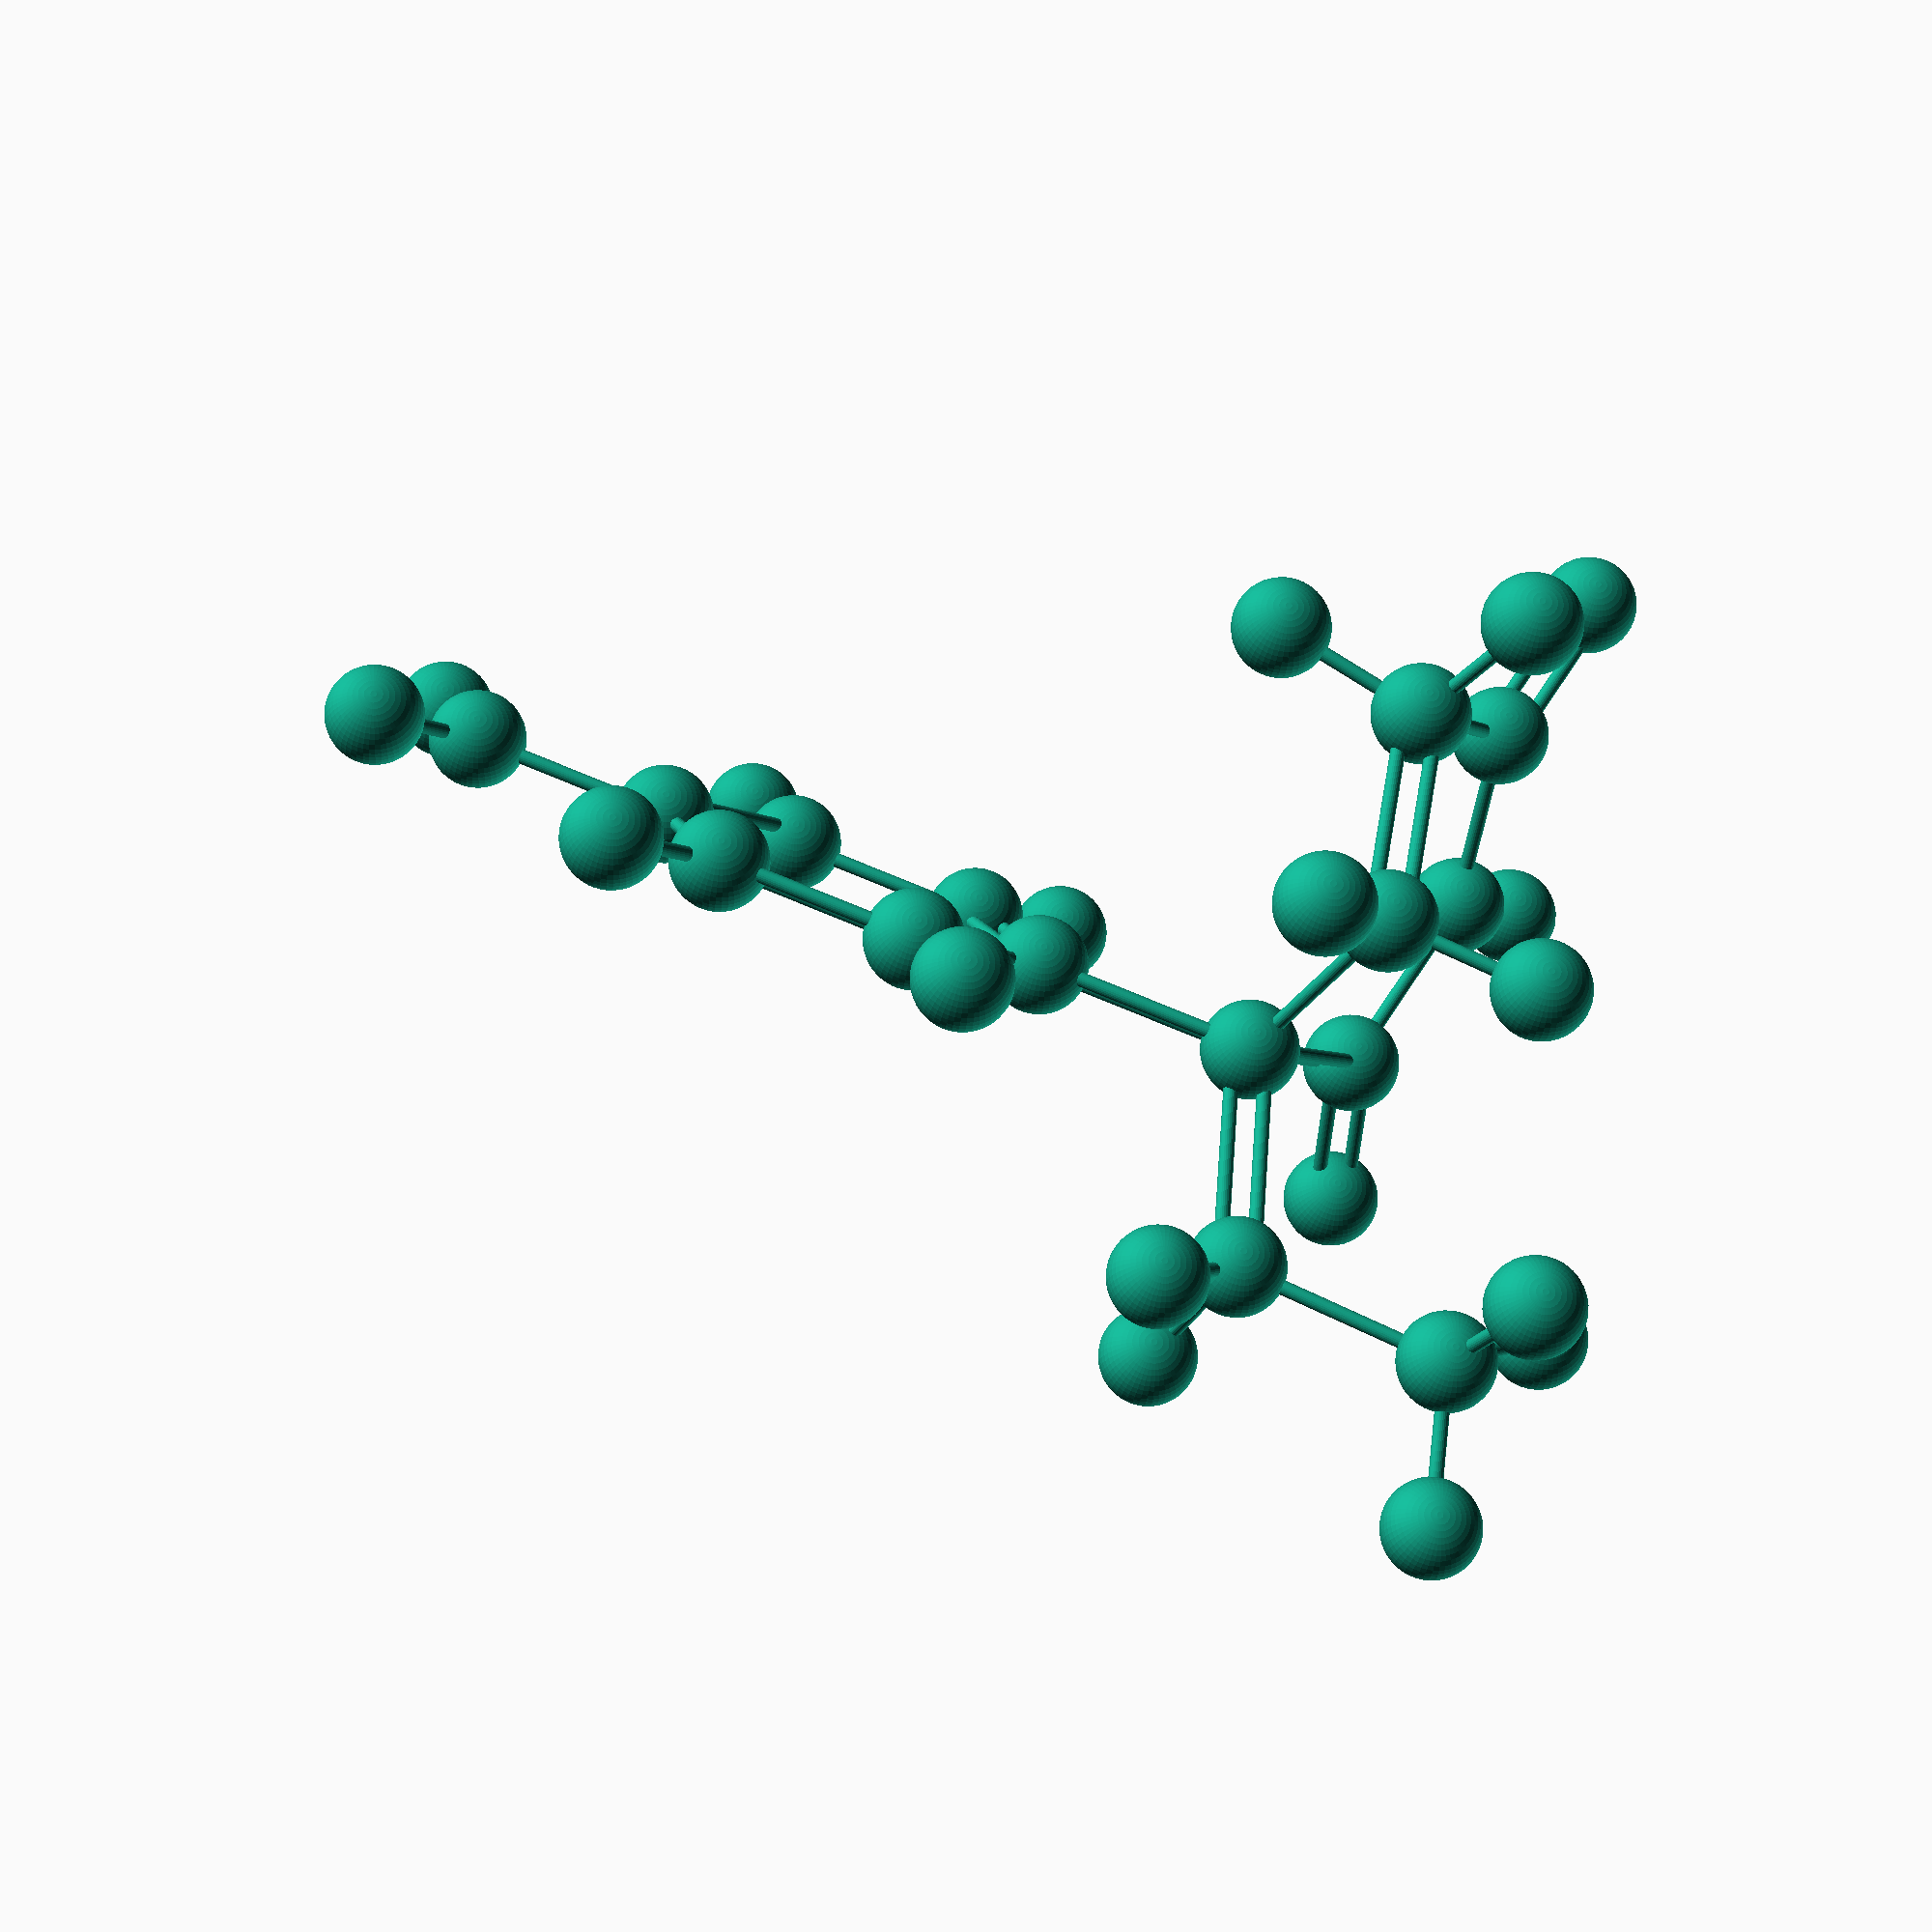
<openscad>
/* Aminoglutethimide */
translate([-50.822,-12.797,9.796]){sphere(r=3.37120151677, $fn=50);}
translate([15.85,3.104,10.093]){sphere(r=3.37120151677, $fn=50);}
translate([22.13,-17.683,-2.549]){sphere(r=3.37120151677, $fn=50);}
translate([-34.042,-3.615,0.955]){sphere(r=3.37120151677, $fn=50);}
translate([24.508,6.218,-15.6]){sphere(r=3.37120151677, $fn=50);}
translate([8.926,6.085,-23.722]){sphere(r=3.37120151677, $fn=50);}
translate([3.962,27.54,7.304]){sphere(r=3.37120151677, $fn=50);}
translate([2.469,27.787,-10.175]){sphere(r=3.37120151677, $fn=50);}
translate([20.356,-15.86,-23.616]){sphere(r=3.37120151677, $fn=50);}
translate([4.947,-17.036,-15.01]){sphere(r=3.37120151677, $fn=50);}
translate([26.982,-12.774,16.705]){sphere(r=3.37120151677, $fn=50);}
translate([29.627,23.401,3.607]){sphere(r=3.37120151677, $fn=50);}
translate([26.347,27.108,-13.455]){sphere(r=3.37120151677, $fn=50);}
translate([22.962,38.936,-1.078]){sphere(r=3.37120151677, $fn=50);}
translate([-5.131,-6.62,18.17]){sphere(r=3.37120151677, $fn=50);}
translate([-12.979,13.297,-19.525]){sphere(r=3.37120151677, $fn=50);}
translate([-28.435,-13.06,19.576]){sphere(r=3.37120151677, $fn=50);}
translate([-36.478,6.716,-17.881]){sphere(r=3.37120151677, $fn=50);}
translate([-54.095,-4.762,-5.415]){sphere(r=3.37120151677, $fn=50);}

translate([16.753,9.487,20.6]){
	sphere(r=3.37120151677, $fn=50);
rotate(a=148.468853574, v=[6.383,-0.903,0.0]){
			translate([-1.12373383892,0,0]){
		cylinder(r=0.505680227515, h=12.3270088424, $fn=25.0);
		}
		translate([1.12373383892,0,0]){
		cylinder(r=0.505680227515, h=12.3270088424, $fn=25.0);
		}
	}
}

translate([27.44,-28.786,-2.494]){
	sphere(r=3.37120151677, $fn=50);
rotate(a=90.2560443722, v=[-11.103,-5.31,0.0]){
			translate([-1.12373383892,0,0]){
		cylinder(r=0.505680227515, h=12.3075478467, $fn=25.0);
		}
		translate([1.12373383892,0,0]){
		cylinder(r=0.505680227515, h=12.3075478467, $fn=25.0);
		}
	}
}

translate([21.927,-9.355,8.576]){
	sphere(r=3.37120151677, $fn=50);
	rotate(a=83.7546646795, v=[-12.459,-6.077,0.0]){
		cylinder(r=0.505680227515, h=13.9448162053, $fn=25.0);
	}
	rotate(a=143.173887477, v=[8.328,0.203,-0]){
		cylinder(r=0.505680227515, h=13.8982883119, $fn=25.0);
	}
	rotate(a=36.8965947796, v=[3.419,5.055,-0]){
		cylinder(r=0.505680227515, h=10.1648033429, $fn=25.0);
	}
}

translate([-47.598,-7.4,1.873]){
	sphere(r=3.37120151677, $fn=50);
	rotate(a=93.7317953294, v=[-3.785,13.556,0.0]){
		cylinder(r=0.505680227515, h=14.1043994909, $fn=25.0);
	}
	rotate(a=136.10515561, v=[-2.638,-6.497,0.0]){
		cylinder(r=0.505680227515, h=10.1136045503, $fn=25.0);
	}
	rotate(a=38.4308239174, v=[5.397,-3.224,0.0]){
		cylinder(r=0.505680227515, h=10.1141343673, $fn=25.0);
	}
}

translate([7.478,8.005,-1.836]){
	sphere(r=3.37120151677, $fn=50);
	rotate(a=146.436829321, v=[5.315,6.689,-0]){
		cylinder(r=0.505680227515, h=15.4534486442, $fn=25.0);
	}
rotate(a=90.3704819229, v=[-15.445,0.786,0.0]){
			translate([-1.12373383892,0,0]){
		cylinder(r=0.505680227515, h=15.4653102458, $fn=25.0);
		}
		translate([1.12373383892,0,0]){
		cylinder(r=0.505680227515, h=15.4653102458, $fn=25.0);
		}
	}
rotate(a=86.2818336238, v=[4.139,-14.789,0.0]){
			translate([-1.12373383892,0,0]){
		cylinder(r=0.505680227515, h=15.389666858, $fn=25.0);
		}
		translate([1.12373383892,0,0]){
		cylinder(r=0.505680227515, h=15.389666858, $fn=25.0);
		}
	}
rotate(a=39.1191009164, v=[4.901,8.372,-0]){
			translate([-1.12373383892,0,0]){
		cylinder(r=0.505680227515, h=15.3756699366, $fn=25.0);
		}
		translate([1.12373383892,0,0]){
		cylinder(r=0.505680227515, h=15.3756699366, $fn=25.0);
		}
	}
}

translate([14.167,2.69,-14.713]){
	sphere(r=3.37120151677, $fn=50);
rotate(a=90.026370491, v=[15.191,0.741,-0]){
			translate([-1.12373383892,0,0]){
		cylinder(r=0.505680227515, h=15.2090634491, $fn=25.0);
		}
		translate([1.12373383892,0,0]){
		cylinder(r=0.505680227515, h=15.2090634491, $fn=25.0);
		}
	}
	rotate(a=94.6411281618, v=[-3.528,10.341,0.0]){
		cylinder(r=0.505680227515, h=10.9622002354, $fn=25.0);
	}
	rotate(a=145.272502603, v=[-3.395,-5.241,0.0]){
		cylinder(r=0.505680227515, h=10.9615777605, $fn=25.0);
	}
}

translate([8.264,23.45,-1.936]){
	sphere(r=3.37120151677, $fn=50);
	rotate(a=94.9212892113, v=[-4.741,14.322,0.0]){
		cylinder(r=0.505680227515, h=15.1421321484, $fn=25.0);
	}
	rotate(a=32.717379597, v=[-4.09,-4.302,0.0]){
		cylinder(r=0.505680227515, h=10.9823906323, $fn=25.0);
	}
	rotate(a=138.699743216, v=[-4.337,-5.795,0.0]){
		cylinder(r=0.505680227515, h=10.9668917657, $fn=25.0);
	}
}

translate([-7.311,3.866,-0.838]){
	sphere(r=3.37120151677, $fn=50);
rotate(a=38.1456196884, v=[7.396,-4.37,0.0]){
			translate([-1.12373383892,0,0]){
		cylinder(r=0.505680227515, h=13.9081832027, $fn=25.0);
		}
		translate([1.12373383892,0,0]){
		cylinder(r=0.505680227515, h=13.9081832027, $fn=25.0);
		}
	}
	rotate(a=136.264800972, v=[-3.689,-8.879,0.0]){
		cylinder(r=0.505680227515, h=13.9078309955, $fn=25.0);
	}
}

translate([14.908,-12.501,-14.72]){
	sphere(r=3.37120151677, $fn=50);
	rotate(a=36.1415724686, v=[5.182,7.222,-0]){
		cylinder(r=0.505680227515, h=15.0712855789, $fn=25.0);
	}
	rotate(a=144.266647646, v=[3.359,5.448,-0]){
		cylinder(r=0.505680227515, h=10.9591240982, $fn=25.0);
	}
	rotate(a=91.5177939903, v=[4.535,-9.961,0.0]){
		cylinder(r=0.505680227515, h=10.9486001845, $fn=25.0);
	}
}

translate([22.586,28.191,-3.235]){
	sphere(r=3.37120151677, $fn=50);
	rotate(a=51.2201230847, v=[4.79,7.041,-0]){
		cylinder(r=0.505680227515, h=10.9239528102, $fn=25.0);
	}
	rotate(a=159.045297, v=[1.083,3.761,-0]){
		cylinder(r=0.505680227515, h=10.9437840805, $fn=25.0);
	}
	rotate(a=78.6558187694, v=[-10.745,0.376,0.0]){
		cylinder(r=0.505680227515, h=10.9658127834, $fn=25.0);
	}
}

translate([-11.681,-3.53,10.1]){
	sphere(r=3.37120151677, $fn=50);
	rotate(a=86.3045732994, v=[3.752,-13.404,0.0]){
		cylinder(r=0.505680227515, h=13.9482228617, $fn=25.0);
	}
	rotate(a=41.9058277176, v=[3.09,6.55,-0]){
		cylinder(r=0.505680227515, h=10.8432236904, $fn=25.0);
	}
}

translate([-16.19,7.555,-10.887]){
	sphere(r=3.37120151677, $fn=50);
rotate(a=86.3006579086, v=[3.751,-13.405,0.0]){
			translate([-1.12373383892,0,0]){
		cylinder(r=0.505680227515, h=13.9489793892, $fn=25.0);
		}
		translate([1.12373383892,0,0]){
		cylinder(r=0.505680227515, h=13.9489793892, $fn=25.0);
		}
	}
	rotate(a=142.706533317, v=[-5.742,3.211,0.0]){
		cylinder(r=0.505680227515, h=10.8579983883, $fn=25.0);
	}
}

translate([-25.085,-7.282,10.999]){
	sphere(r=3.37120151677, $fn=50);
rotate(a=136.06148127, v=[-3.667,-8.957,0.0]){
			translate([-1.12373383892,0,0]){
		cylinder(r=0.505680227515, h=13.9483573943, $fn=25.0);
		}
		translate([1.12373383892,0,0]){
		cylinder(r=0.505680227515, h=13.9483573943, $fn=25.0);
		}
	}
	rotate(a=37.9078753357, v=[5.778,-3.35,0.0]){
		cylinder(r=0.505680227515, h=10.8707273446, $fn=25.0);
	}
}

translate([-29.595,3.804,-9.987]){
	sphere(r=3.37120151677, $fn=50);
	rotate(a=38.3265395834, v=[7.419,-4.447,0.0]){
		cylinder(r=0.505680227515, h=13.9479293804, $fn=25.0);
	}
	rotate(a=136.566818719, v=[-2.912,-6.883,0.0]){
		cylinder(r=0.505680227515, h=10.8706333302, $fn=25.0);
	}
}


</openscad>
<views>
elev=201.6 azim=352.5 roll=5.1 proj=p view=solid
</views>
